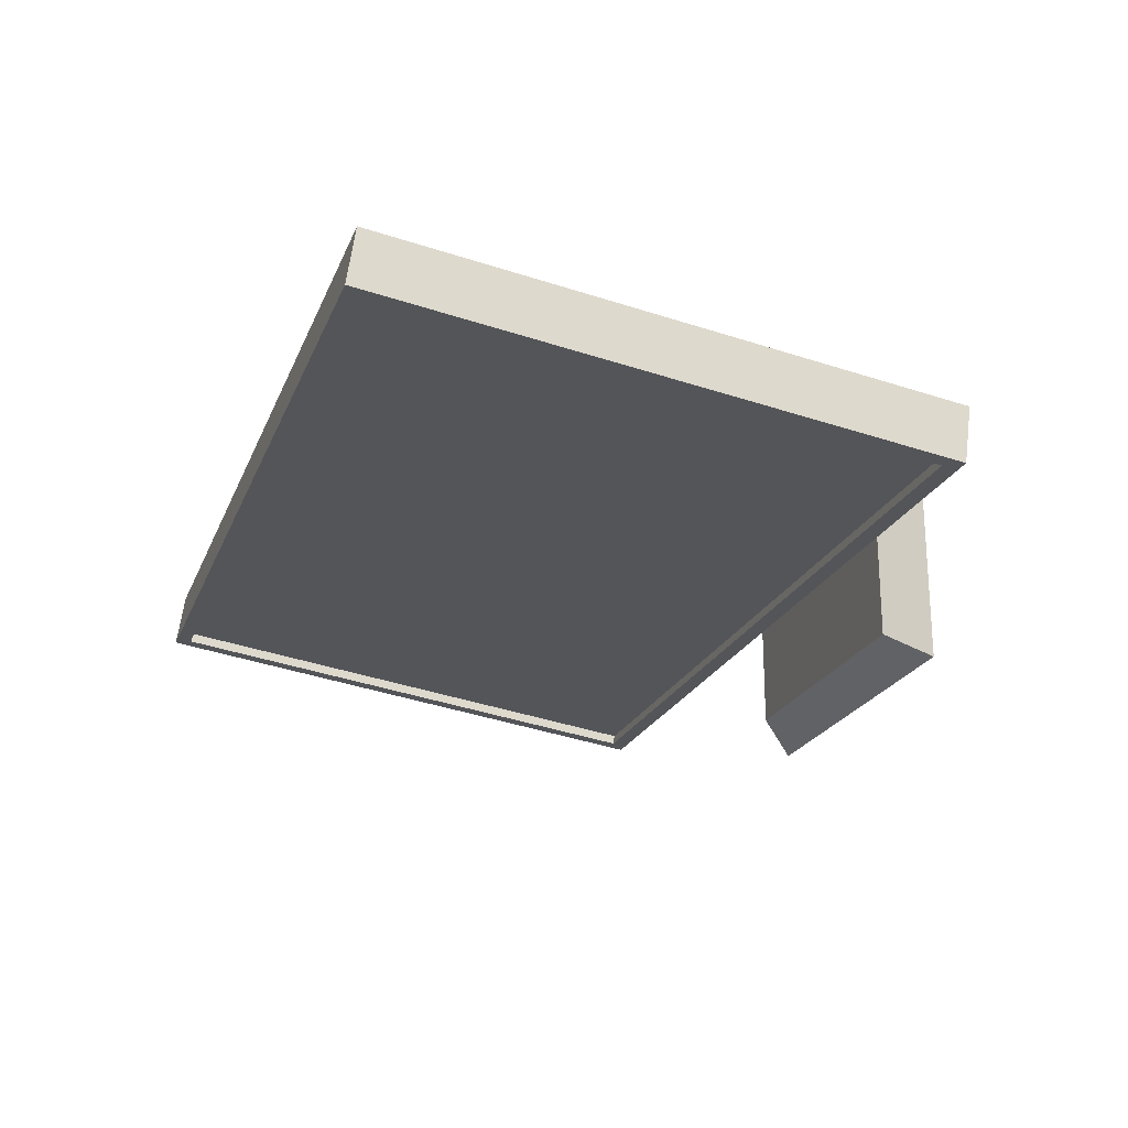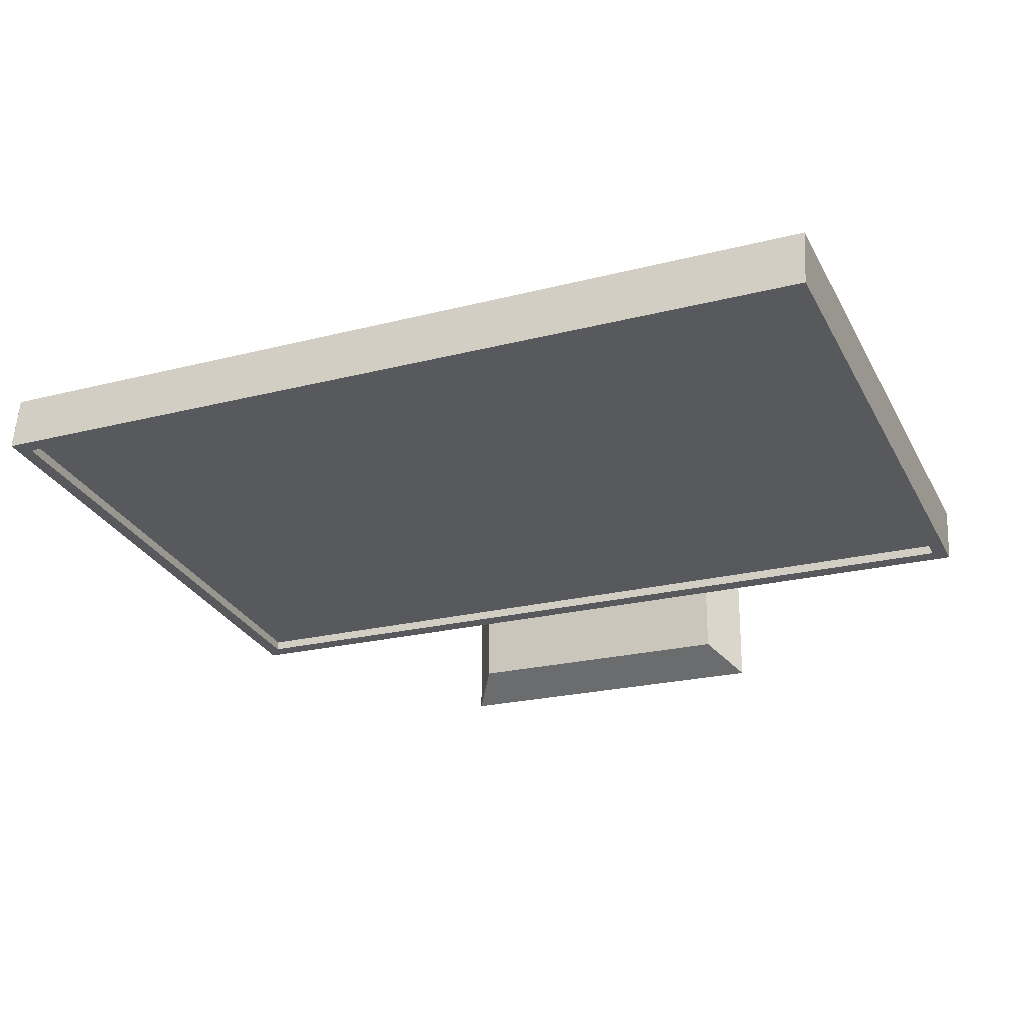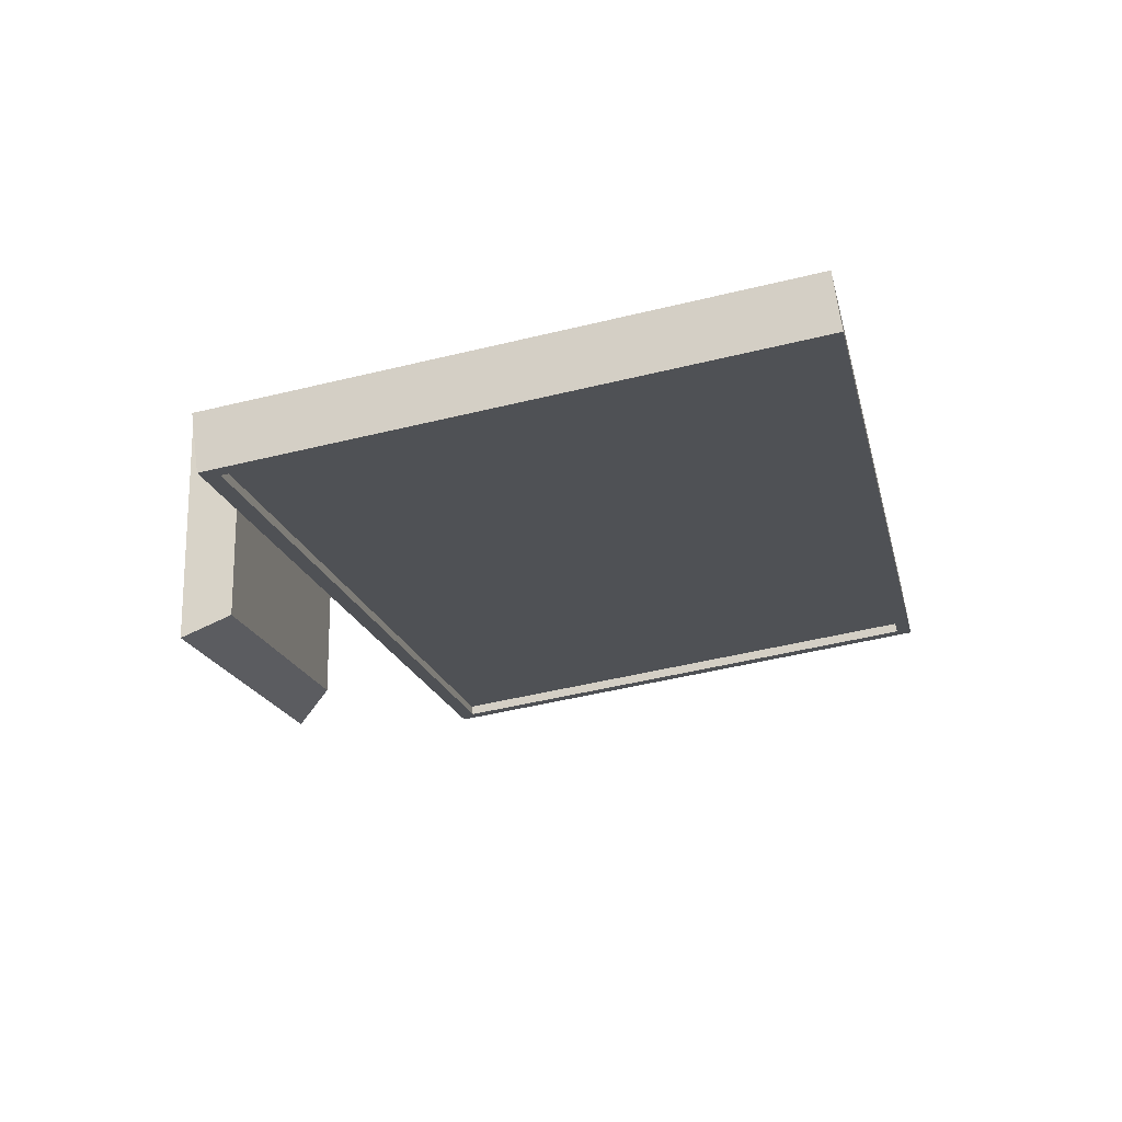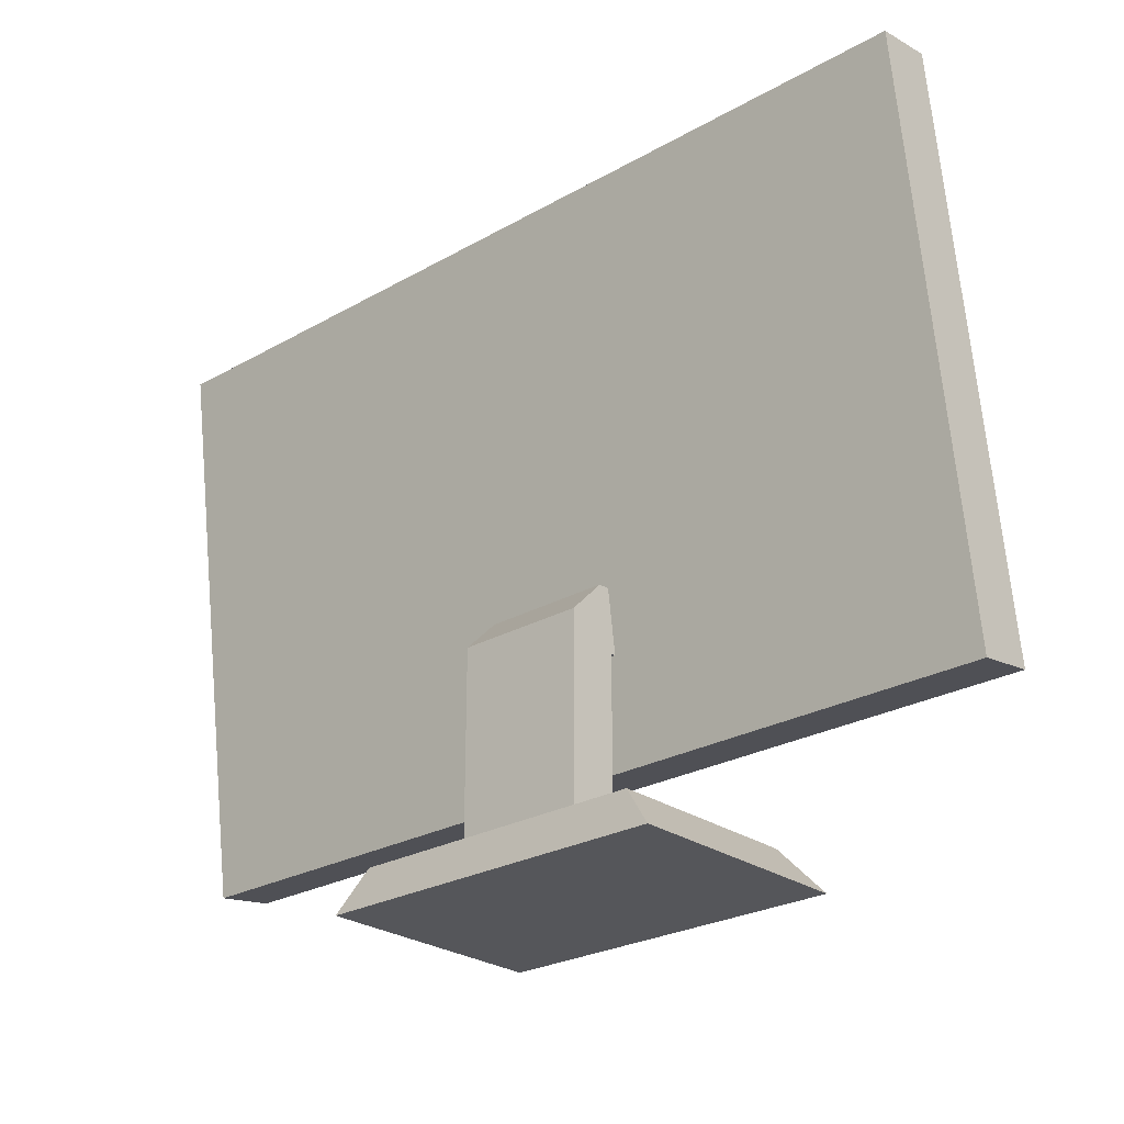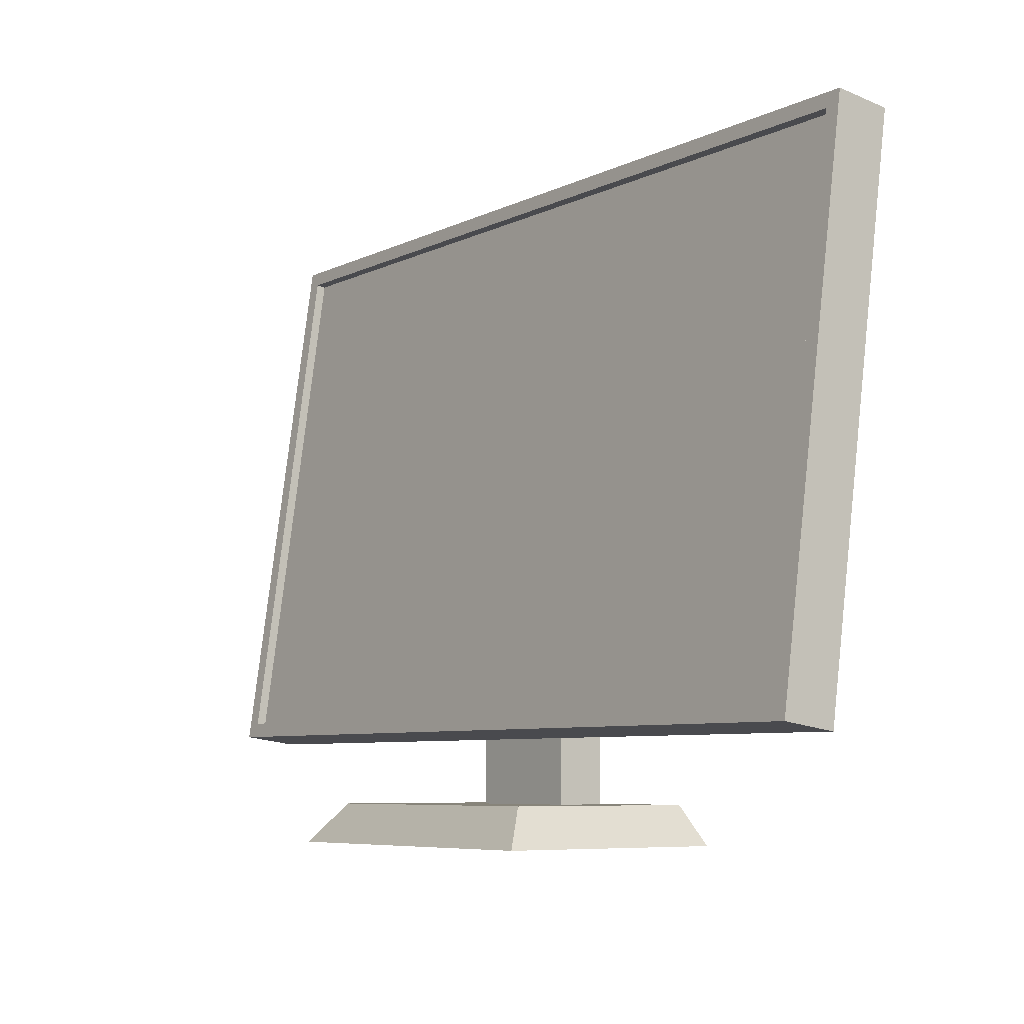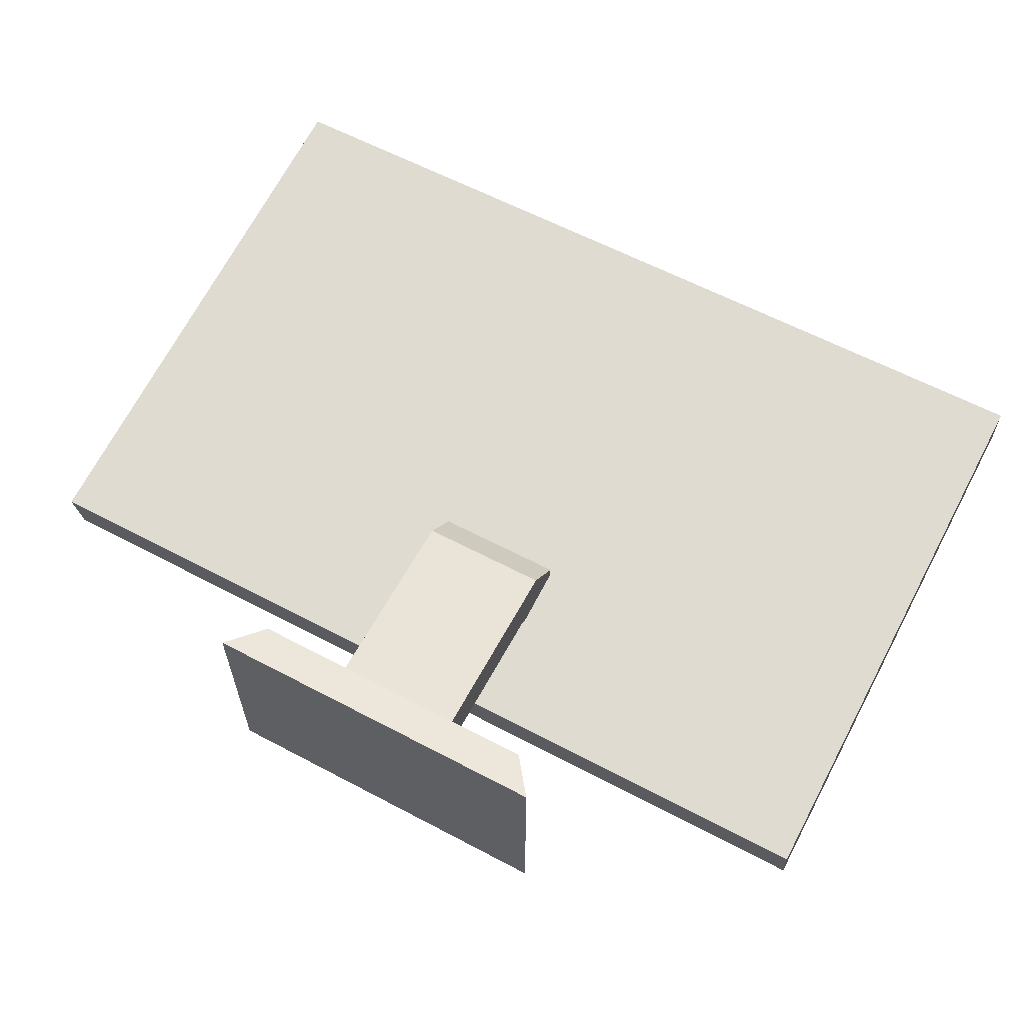
<metadata>
{"format":"obj","ext":"obj","renderer":"f3d","projection":"perspective","resolution":1024,"background":"white","views":[{"elev":-22.1,"azim":-108.3,"up":"+Z"},{"elev":-21.8,"azim":-155.5,"up":"+Z"},{"elev":-18.3,"azim":102.4,"up":"+Z"},{"elev":-26.0,"azim":41.9,"up":"+Y"},{"elev":-7.0,"azim":-126.4,"up":"+Y"},{"elev":61.2,"azim":28.3,"up":"+Z"}]}
</metadata>
<code>
o computerScreen
v 0.1882 0.04601 0.003273
v 0.1882 0.04948 -0.02142
v 0.1882 0.2943 0.01298
v 0.1882 0.2908 0.03768
v 0.1815 0.05559 -0.01619
v 0.1815 0.05619 -0.02048
v -0.1977 0.05619 -0.02048
v -0.1977 0.05559 -0.01619
v -0.2044 0.04948 -0.02142
v -0.2044 0.2943 0.01298
v -0.1977 0.2876 0.01204
v 0.1815 0.2876 0.01204
v 0.02817 0.09177 0.009705
v -0.2044 0.04601 0.003273
v 0.02817 0.1189 0.01352
v -0.02817 0.1189 0.01352
v -0.02817 0.09177 0.009705
v -0.2044 0.2908 0.03768
v 0.1815 0.287 0.01633
v -0.1977 0.287 0.01633
v 0.02817 0.1189 0.01844
v -0.02817 0.1189 0.01844
v 0.02817 0.09177 0.01194
v 0.02817 0.01733 0.01194
v 0.02817 0.01733 0.03361
v 0.02817 0.1037 0.03361
v -0.02817 0.09177 0.01194
v -0.02817 0.01733 0.01194
v -0.02817 0.01733 0.03361
v -0.02817 0.1037 0.03361
v 0.0782 -0 0.052
v 0.0782 0 -0.052
v 0.0652 0.01733 -0.039
v 0.0652 0.01733 0.04767
v -0.0652 0.01733 -0.039
v -0.0652 0.01733 0.04767
v -0.07821 0 -0.052
v -0.07821 -0 0.052
g computerScreen_computerScreen_metalDark.021
f 1 2 3
f 3 4 1
f 5 6 7
f 10 11 7
f 2 7 6
f 1 4 13
f 4 15 13
f 14 13 17
f 17 18 14
f 16 4 18
f 5 19 12
f 2 1 14
f 12 19 20
f 10 18 4
f 10 9 14
f 14 18 10
f 21 15 16
f 23 13 15
f 15 25 24
f 27 28 29
f 29 16 27
f 17 27 16
f 29 25 26
f 31 32 33
f 33 34 31
f 24 34 33
f 33 35 24
f 25 36 34
f 25 29 36
f 38 36 35
f 21 22 30
f 24 28 27
f 27 23 24
f 38 31 34
f 38 37 32
f 35 33 32
f 7 8 5
f 7 2 9
f 9 10 7
f 10 12 11
f 6 3 2
f 6 12 3
f 12 10 3
f 13 14 1
f 4 16 15
f 17 16 18
f 12 6 5
f 14 9 2
f 20 11 12
f 4 3 10
f 8 7 11
f 11 20 8
f 16 22 21
f 15 24 23
f 15 21 25
f 21 26 25
f 29 22 16
f 29 30 22
f 26 30 29
f 35 28 24
f 35 29 28
f 34 24 25
f 29 35 36
f 35 37 38
f 30 26 21
f 13 23 27
f 27 17 13
f 34 36 38
f 32 31 38
f 32 37 35
g computerScreen_computerScreen_metal.042
f 20 19 5
f 5 8 20

</code>
